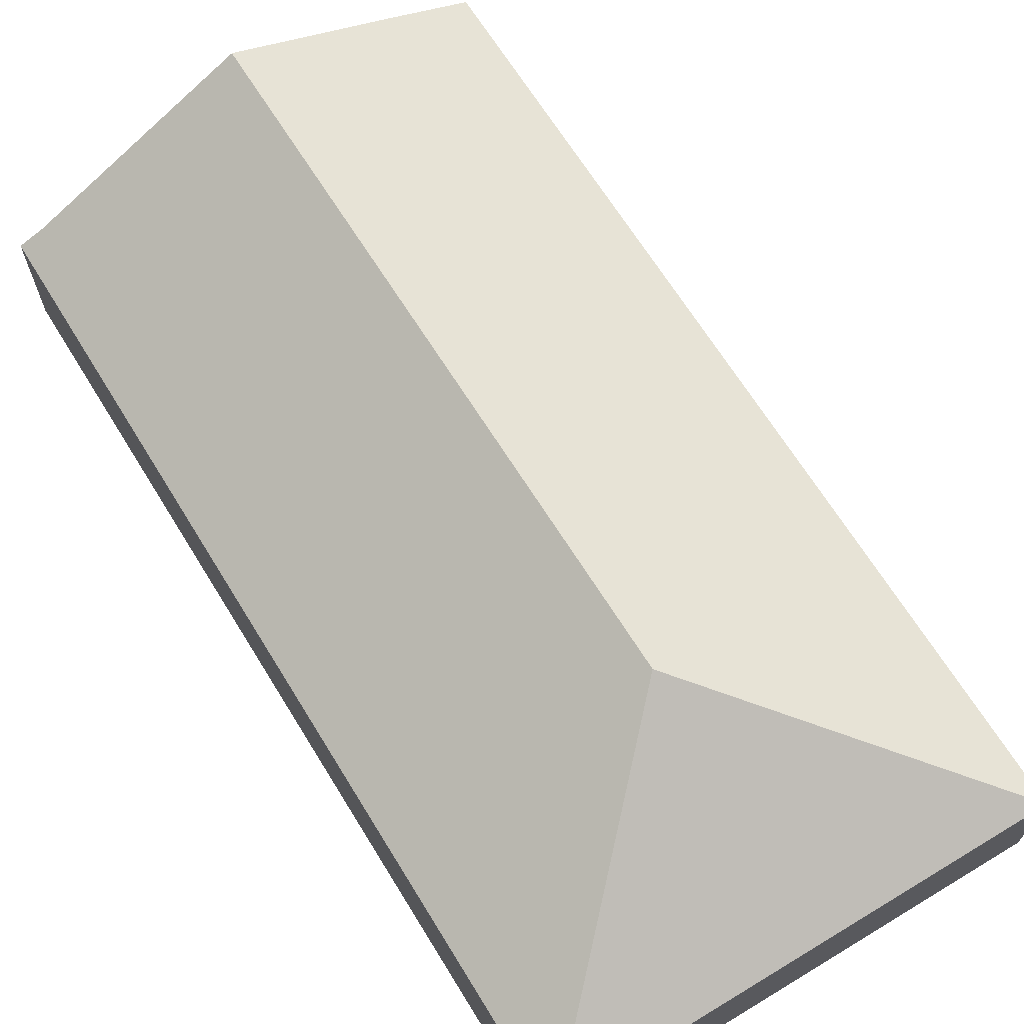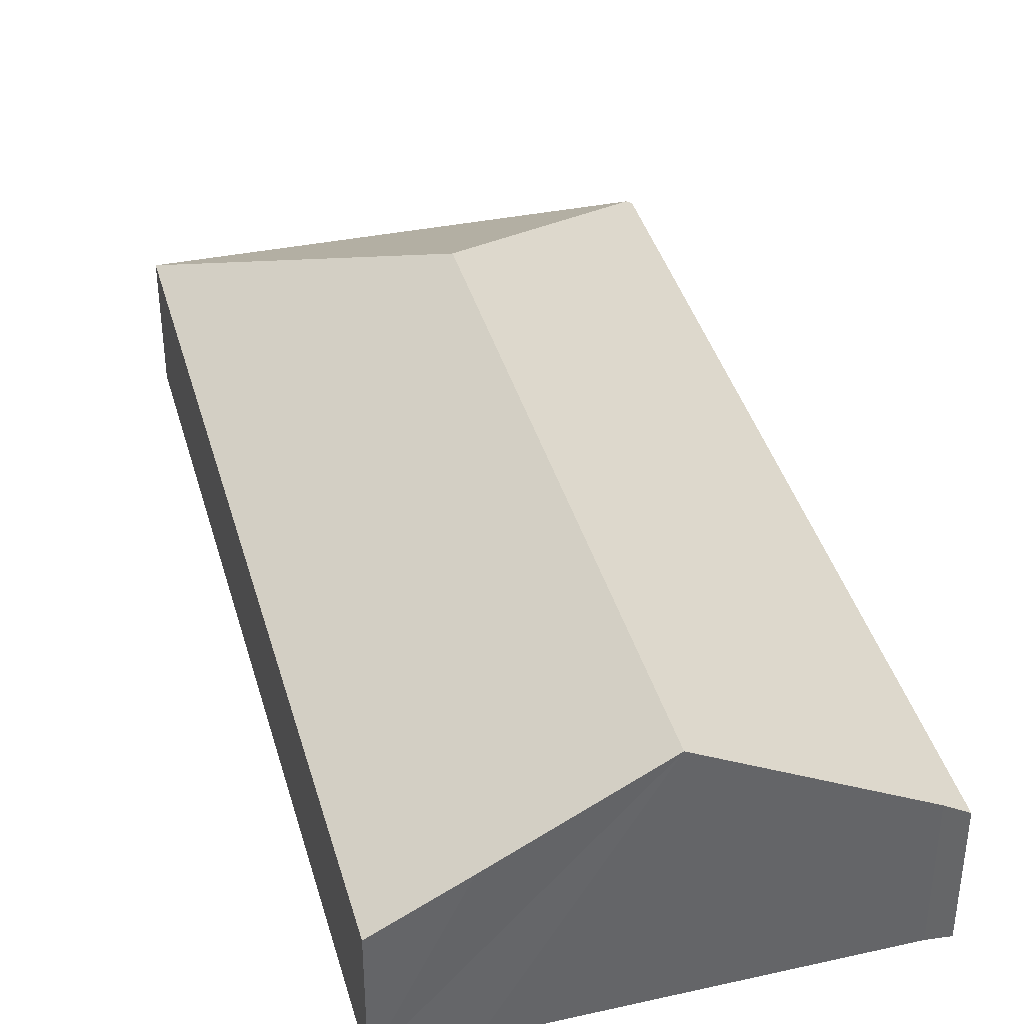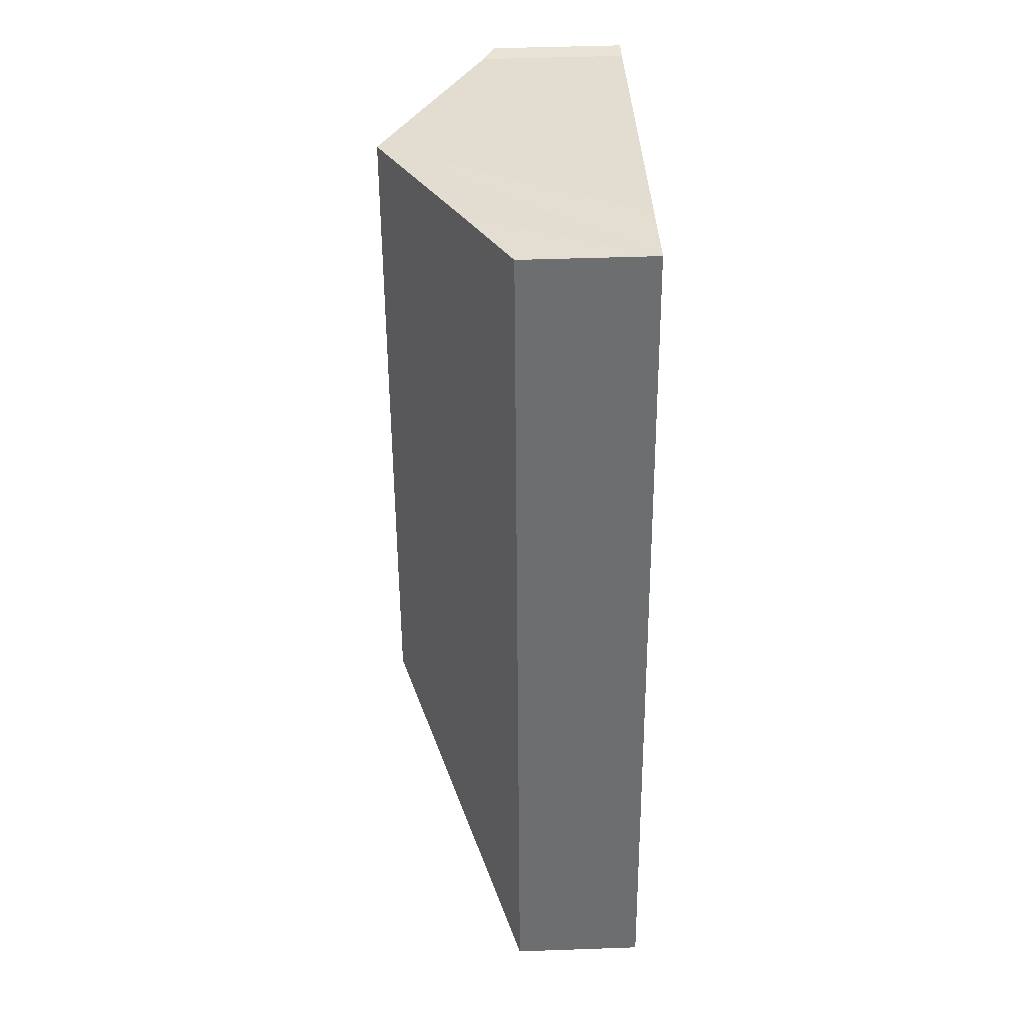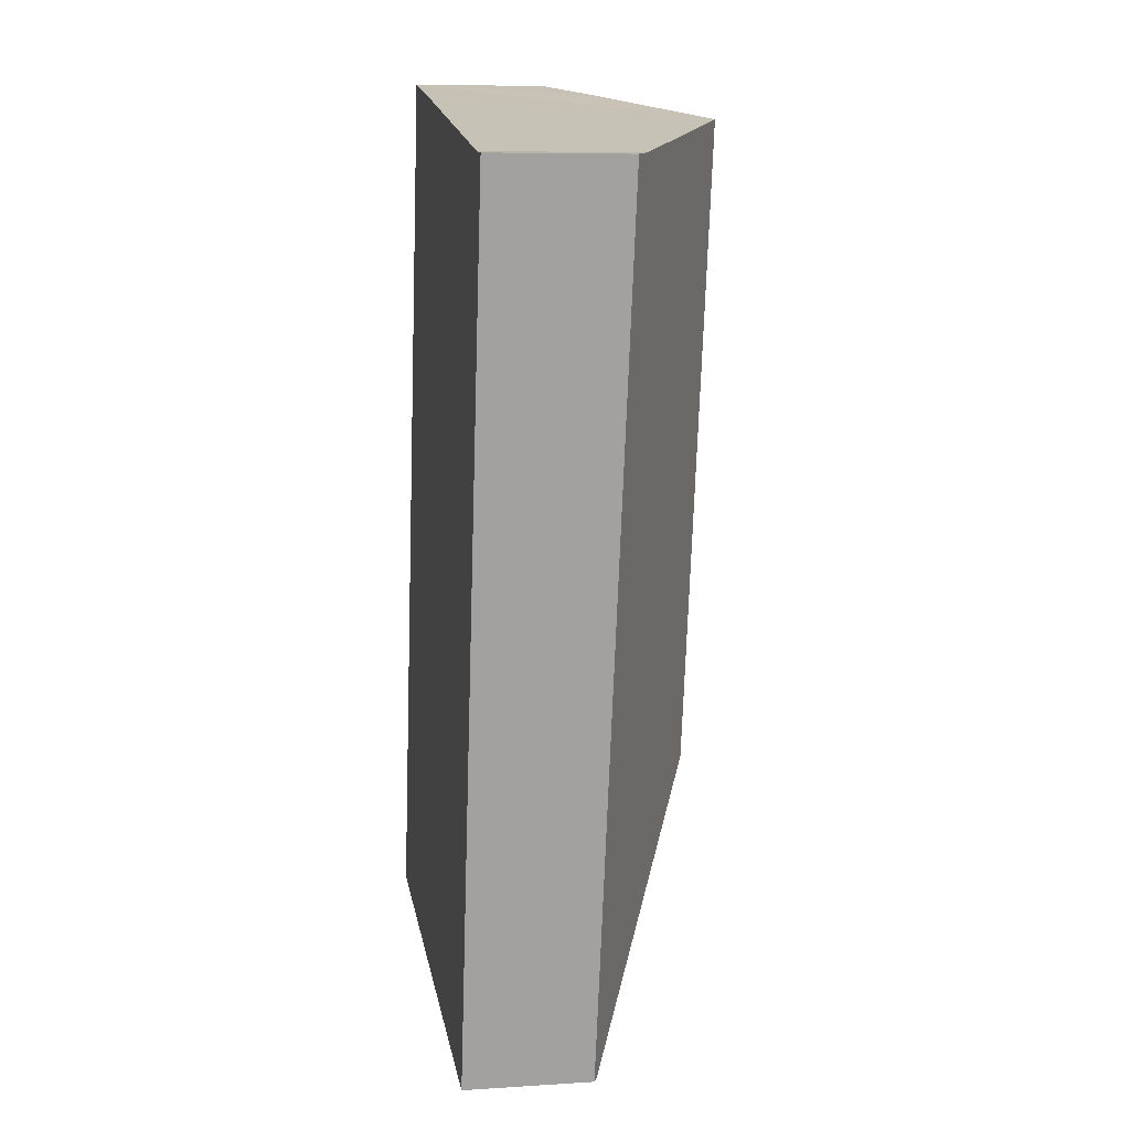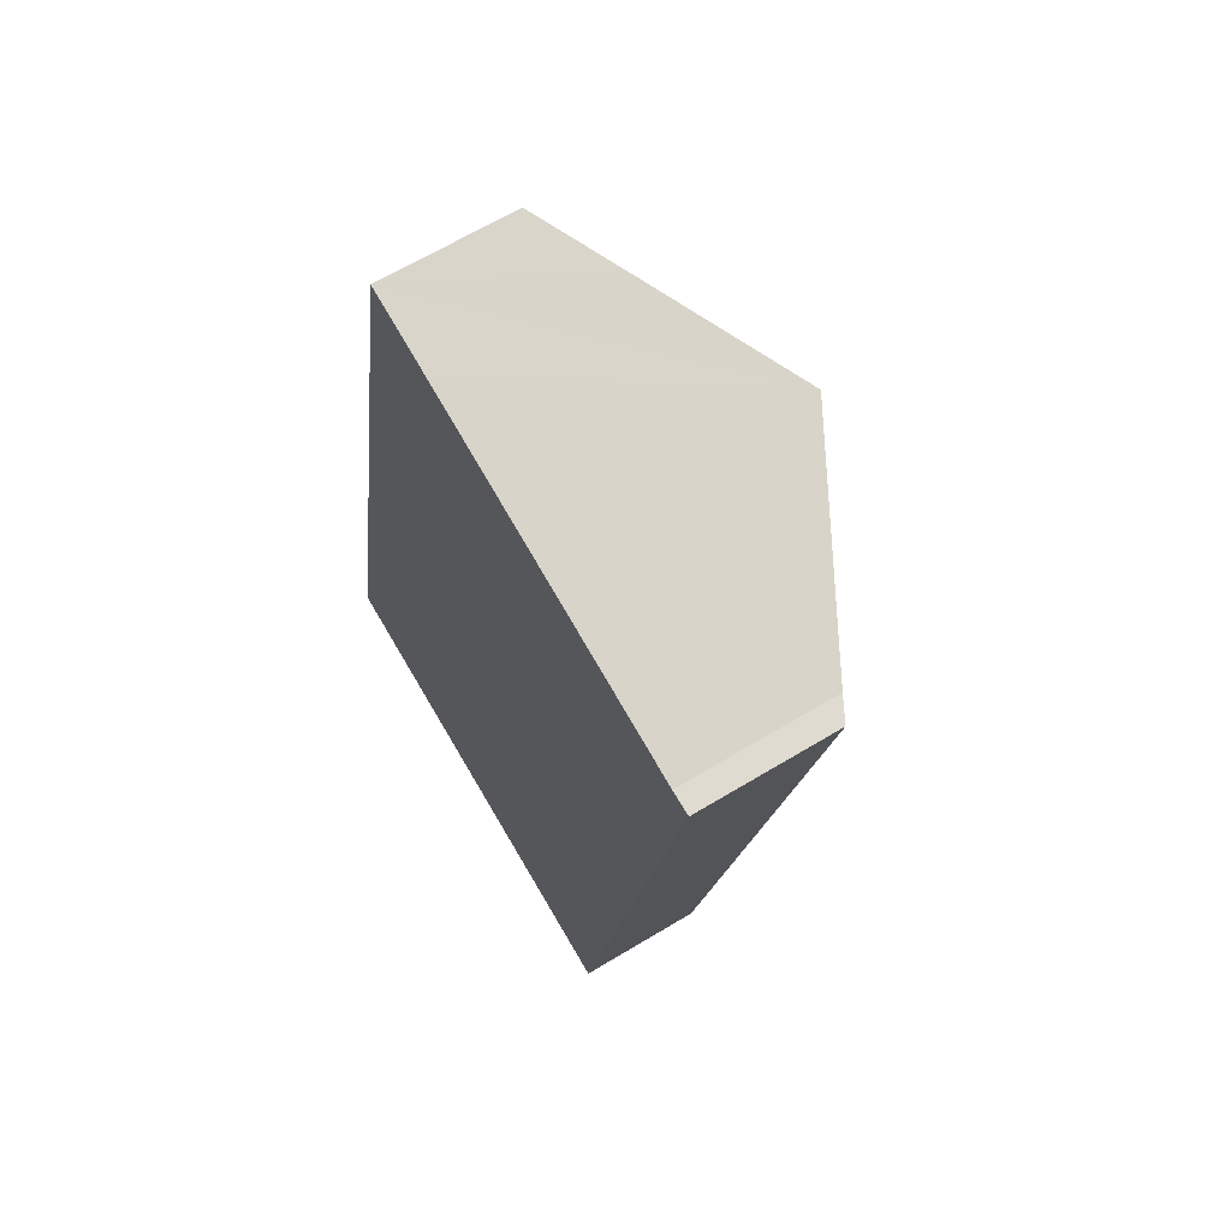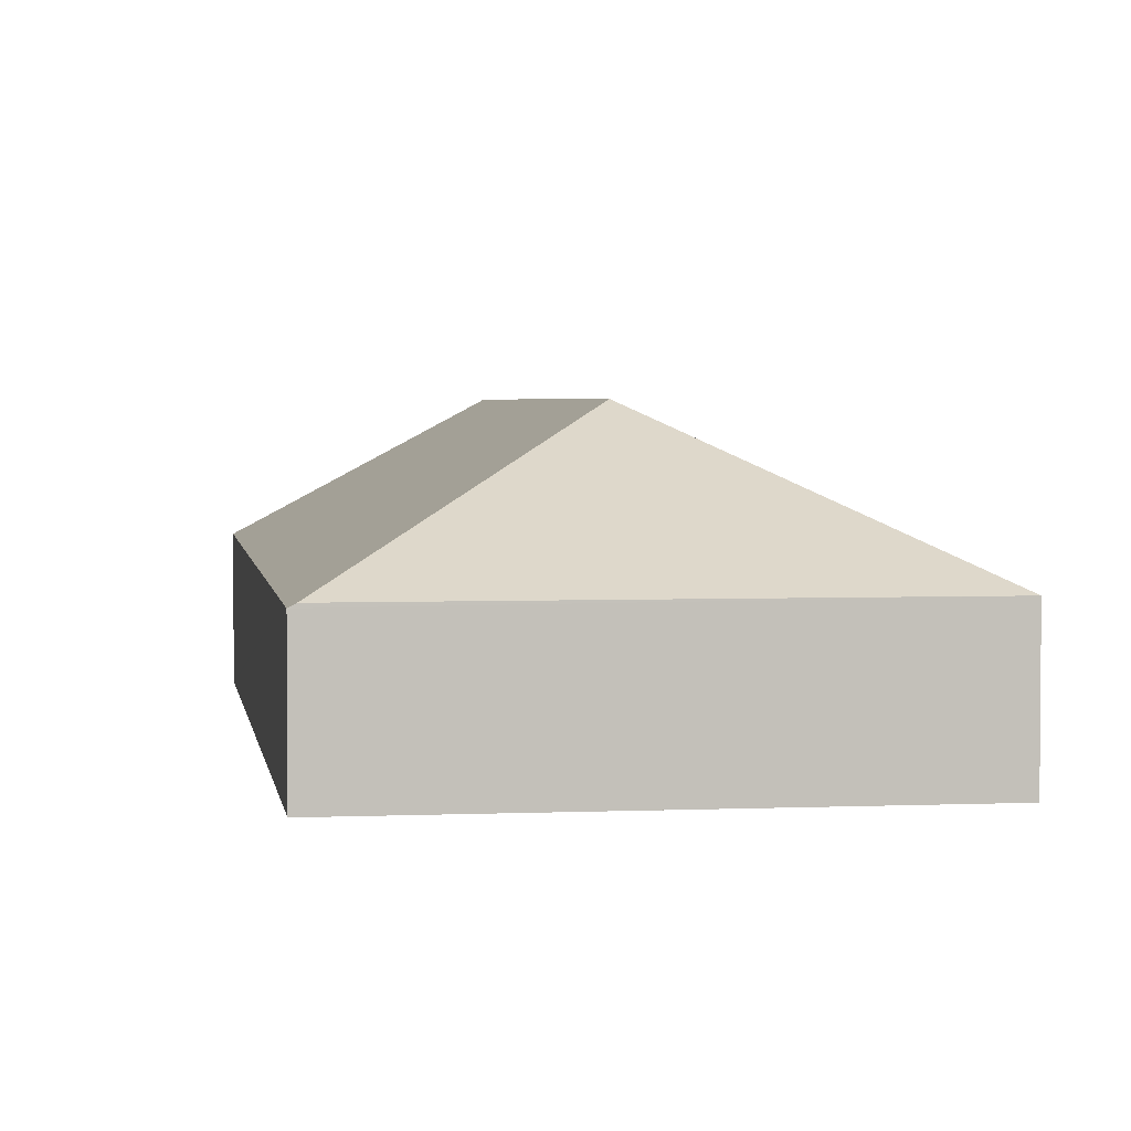
<metadata>
{"format":"obj","ext":"obj","renderer":"f3d","projection":"perspective","resolution":1024,"background":"white","views":[{"elev":69.3,"azim":158.6,"up":"+Y"},{"elev":38.8,"azim":-4.3,"up":"+Y"},{"elev":47.0,"azim":-92.3,"up":"+Z"},{"elev":7.6,"azim":79.7,"up":"+Z"},{"elev":65.7,"azim":58.8,"up":"+Z"},{"elev":3.2,"azim":-178.3,"up":"+Y"}]}
</metadata>
<code>
v  4.403 4.085 3.035
v  4.026 2.806 13.73
v  6.39 4.085 13.25
v  2.72 2.101 13.99
v  0 2.101 1.286e-16
v  7.377 2.101 -1.279
v  7.593 2.052 -0.659
v  7.478 2.047 -1.297
v  9.952 2.144 12.39
v  9.62 2.338 12.6
v  9.983 2.145 12.56
v  7.478 7.942e-17 -1.297
v  0 0 0
v  7.377 7.832e-17 -1.279
v  2.72 -8.565e-16 13.99
v  4.026 -8.41e-16 13.73
v  6.39 -8.115e-16 13.25
v  9.62 -7.712e-16 12.6
v  9.983 -7.69e-16 12.56
v  9.952 -7.584e-16 12.39
v  7.593 4.035e-17 -0.659
g defaultobject
f 1 2 3
f 2 1 4
f 4 1 5
f 6 7 8
f 7 6 1
f 7 1 9
f 9 1 3
f 9 3 10
f 9 10 11
f 1 6 5
f 8 5 6
f 5 8 12
f 5 12 13
f 13 12 14
f 13 4 5
f 4 13 15
f 15 2 4
f 2 15 3
f 3 15 16
f 3 16 17
f 3 17 10
f 10 17 18
f 18 11 10
f 11 18 19
f 19 9 11
f 9 19 7
f 7 19 20
f 7 20 21
f 7 21 8
f 8 21 12
f 13 16 15
f 16 13 17
f 17 13 18
f 18 13 19
f 19 13 20
f 20 13 21
f 21 13 14
f 21 14 12

</code>
